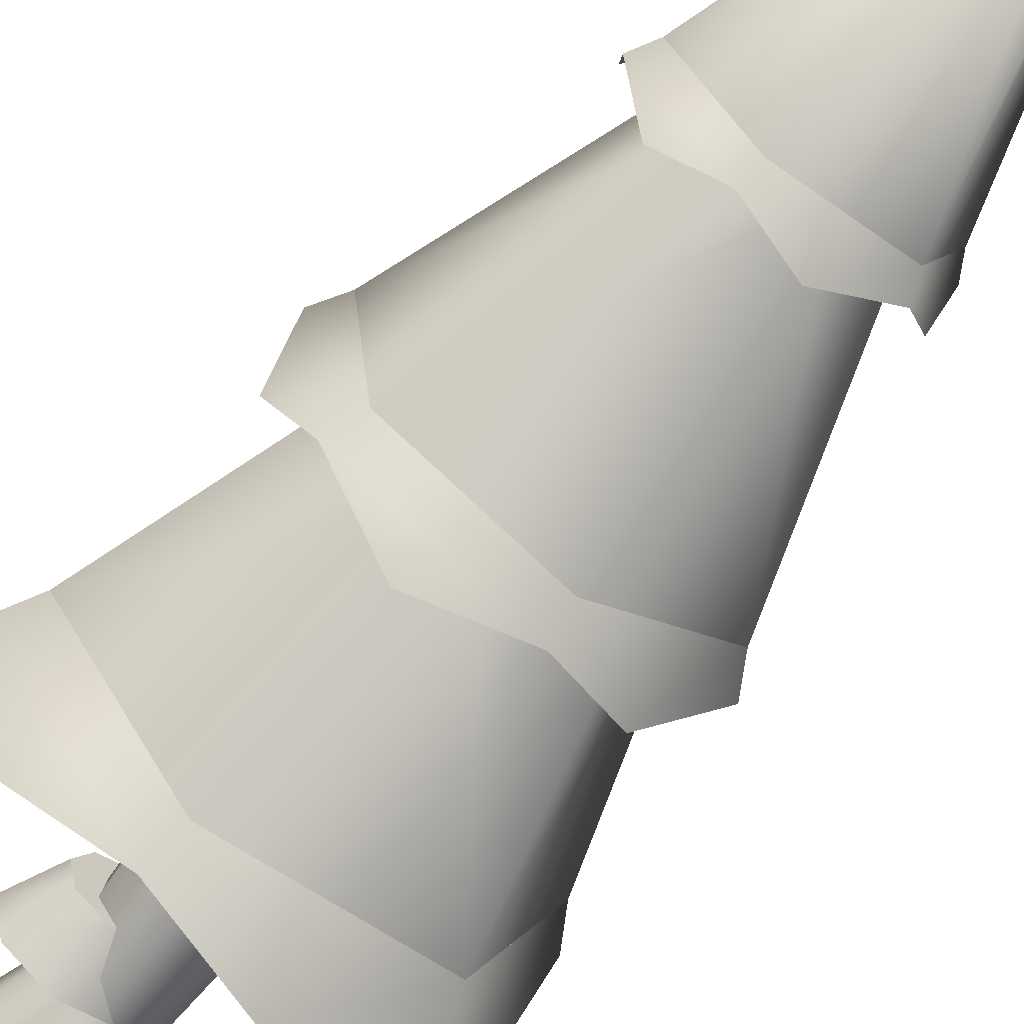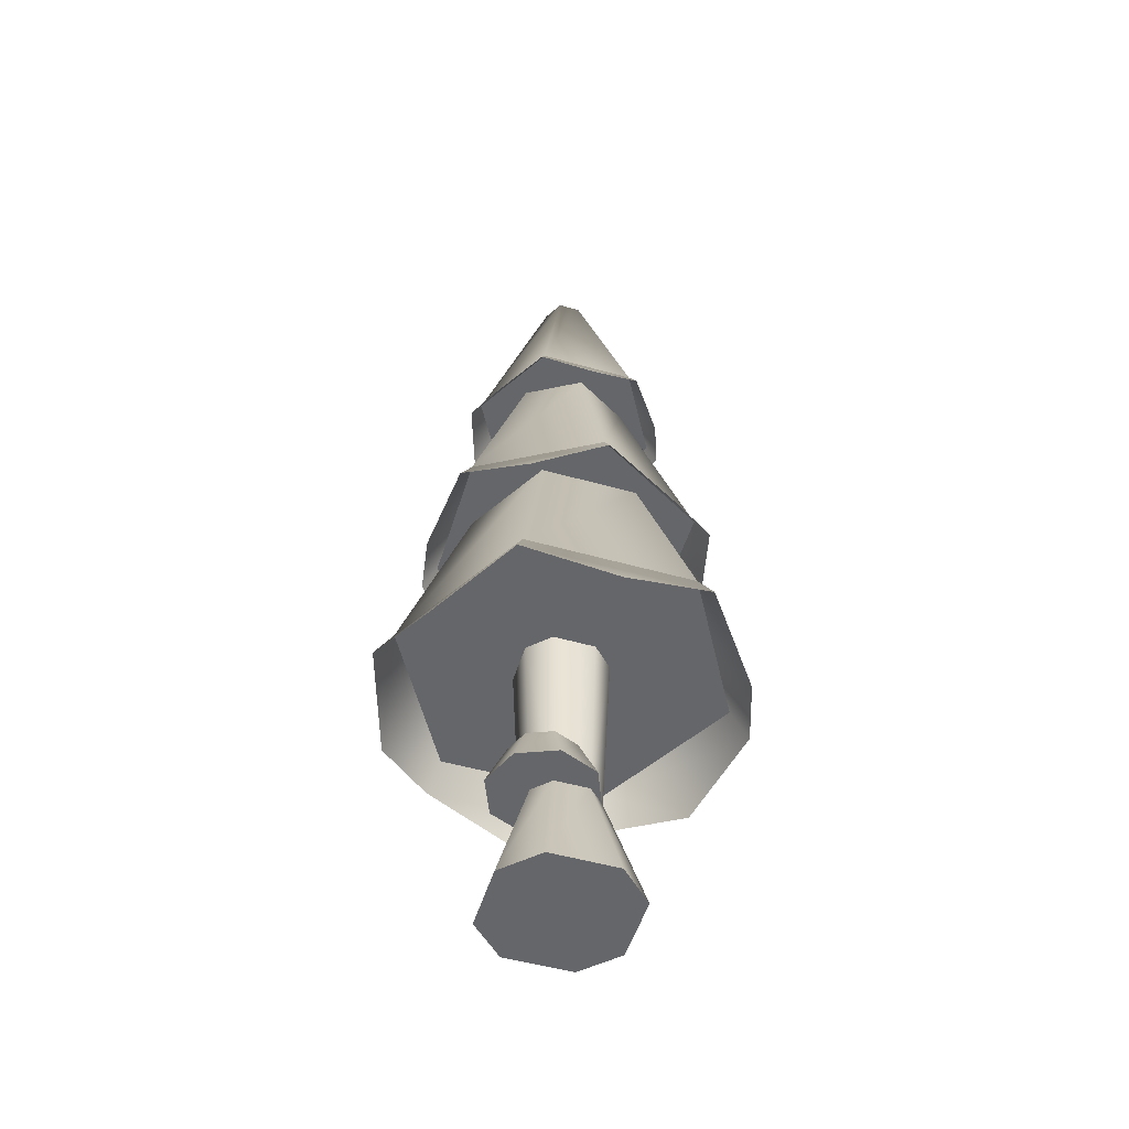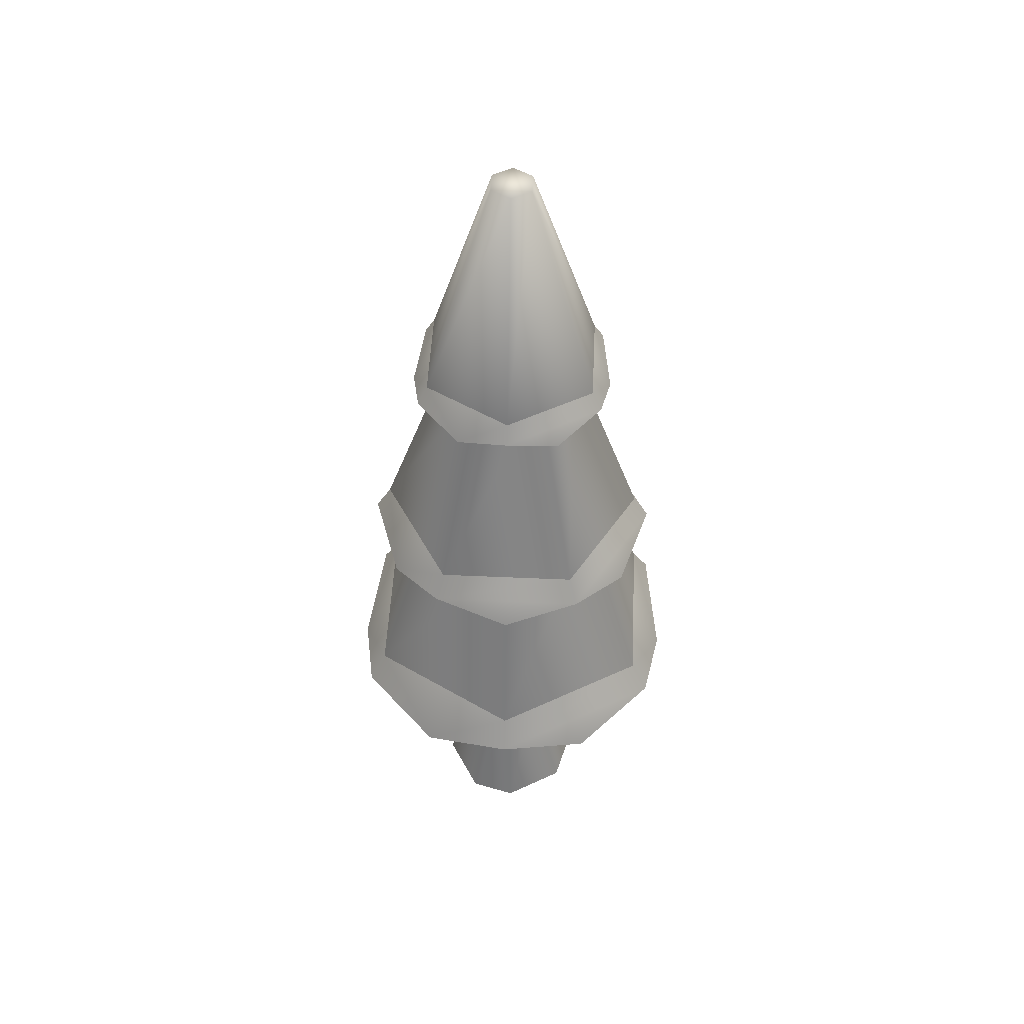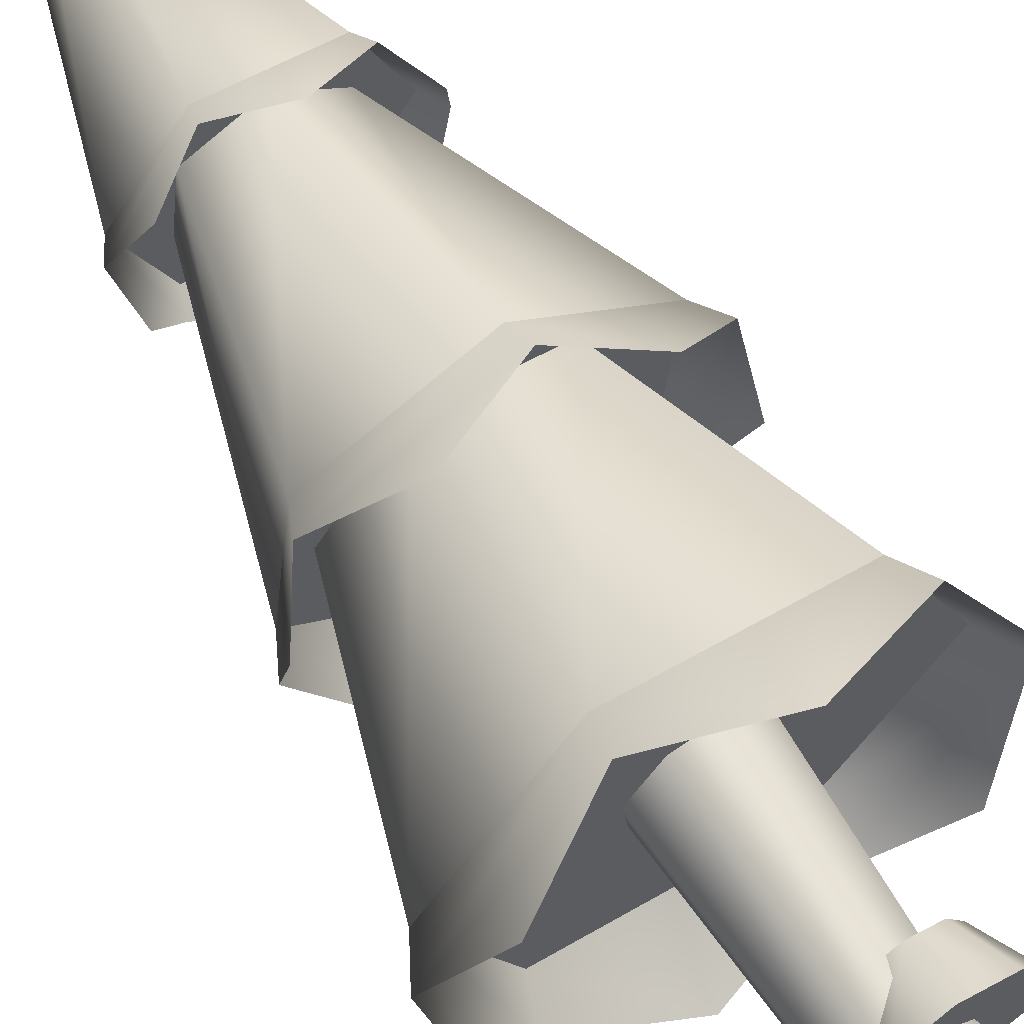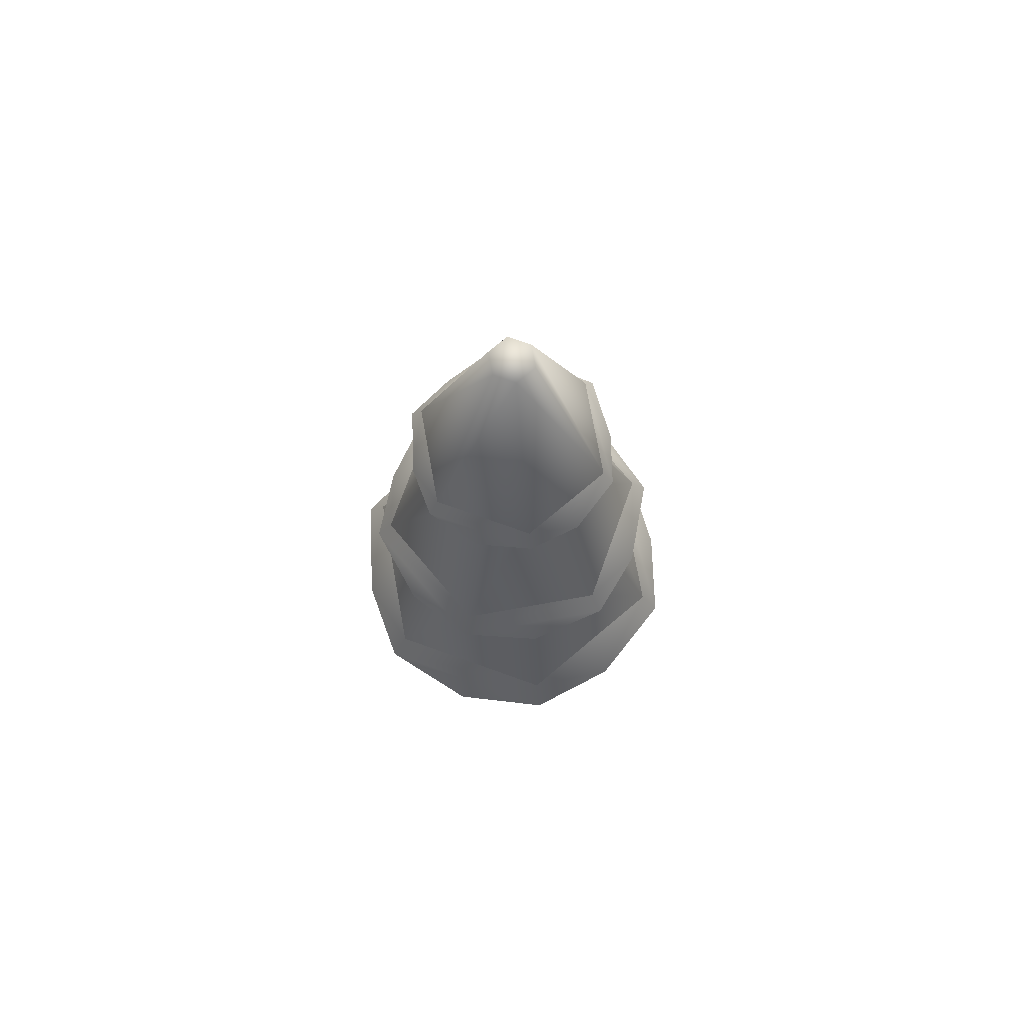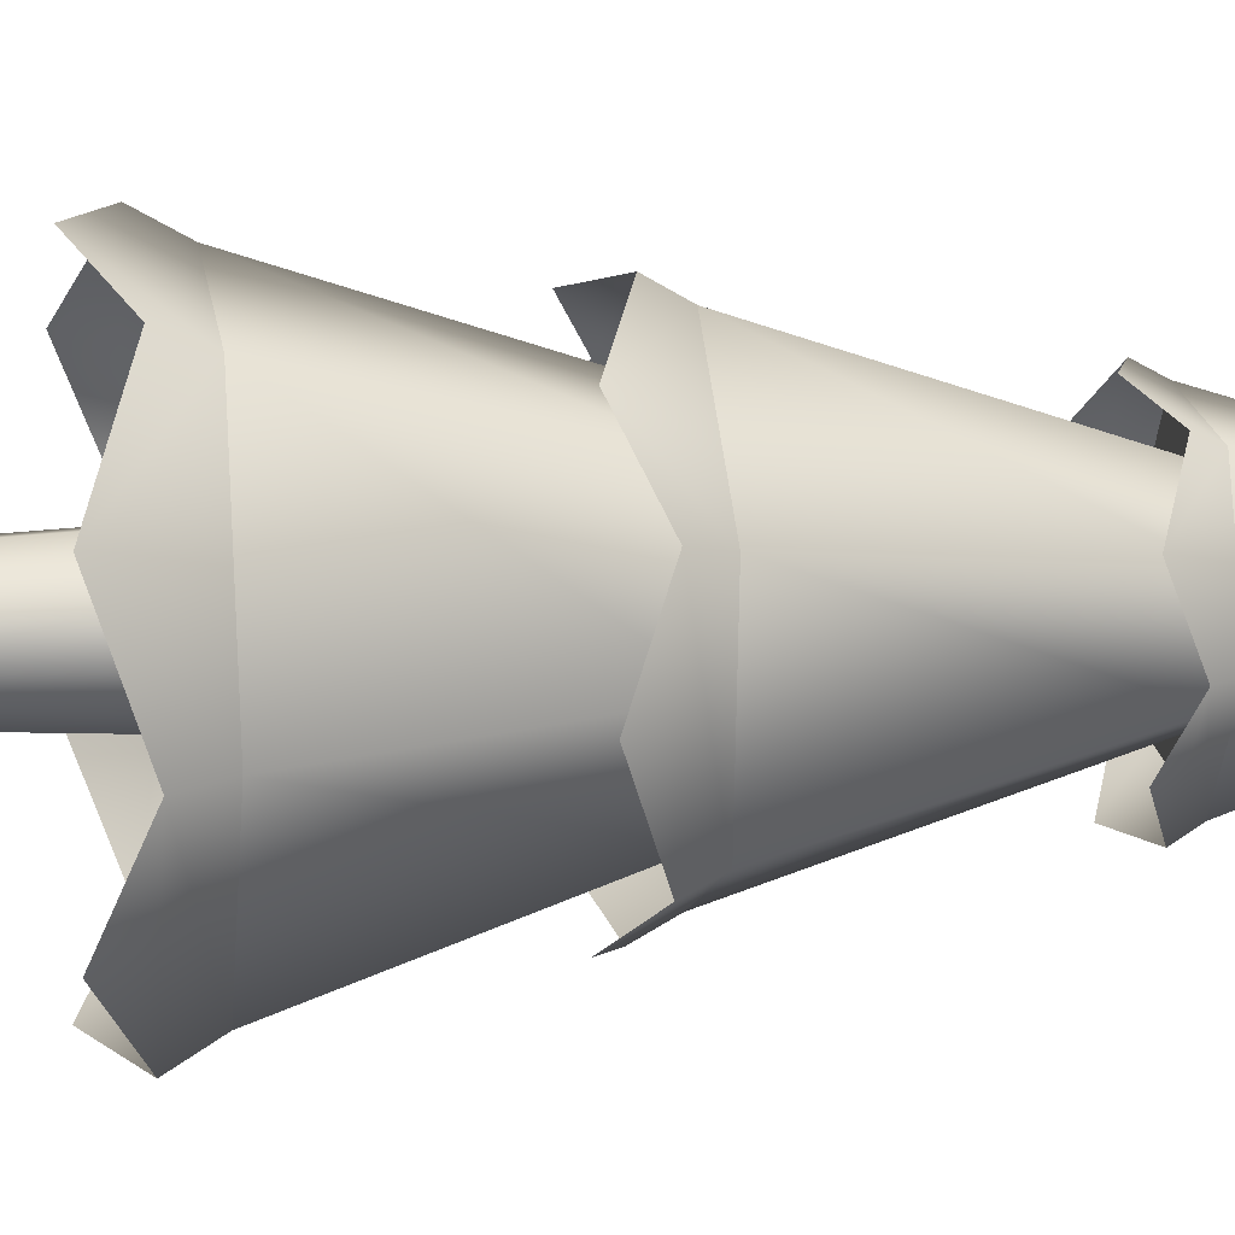
<metadata>
{"format":"obj","ext":"obj","renderer":"f3d","projection":"perspective","resolution":1024,"background":"white","views":[{"elev":-66.0,"azim":142.9,"up":"+Z"},{"elev":-51.8,"azim":109.4,"up":"+Y"},{"elev":49.9,"azim":99.2,"up":"+Y"},{"elev":63.3,"azim":-32.4,"up":"+Z"},{"elev":73.6,"azim":146.2,"up":"+Y"},{"elev":13.1,"azim":81.8,"up":"+Z"}]}
</metadata>
<code>
o tree.072
v 8.385 -0.2952 -21.68
v 8.583 -0.2952 -21.83
v 8.213 -0.2952 -21.71
v 8.609 -0.2952 -22
v 8.067 -0.2952 -21.91
v 8.463 -0.2952 -22.2
v 8.093 -0.2952 -22.08
v 8.291 -0.2952 -22.23
v 8.46 0.1505 -21.89
v 8.361 0.1505 -21.82
v 8.275 0.1505 -21.83
v 8.474 0.1505 -21.98
v 8.4 0.1505 -22.08
v 8.314 0.1505 -22.09
v 8.215 0.1505 -22.02
v 8.202 0.1505 -21.93
v 8.309 0.8192 -22.12
v 8.185 0.8192 -22.03
v 8.168 0.8192 -21.93
v 8.491 0.8192 -21.88
v 8.367 0.8192 -21.79
v 8.416 0.8192 -22.11
v 8.507 0.8192 -21.98
v 8.26 0.8192 -21.8
v 8.507 0.3097 -21.83
v 8.413 0.3097 -21.8
v 8.557 0.3097 -21.91
v 8.534 0.3097 -22
v 8.331 0.3097 -21.85
v 8.451 0.3097 -22.05
v 8.307 0.3097 -21.95
v 8.357 0.3097 -22.03
v 8.549 0.1479 -21.77
v 8.628 0.1479 -21.9
v 8.403 0.1479 -21.73
v 8.273 0.1479 -21.81
v 8.591 0.1479 -22.05
v 8.237 0.1479 -21.96
v 8.462 0.1479 -22.12
v 8.315 0.1479 -22.09
v 8.085 0.8192 -21.4
v 7.722 0.8192 -21.9
v 8.186 1.556 -21.63
v 7.971 1.556 -21.92
v 8.94 0.8192 -22.03
v 8.695 0.8192 -21.47
v 8.69 1.556 -22
v 8.545 1.556 -21.67
v 8.576 0.8192 -22.53
v 8.476 1.556 -22.3
v 8.116 1.556 -22.26
v 7.967 0.8192 -22.46
v 8.541 2.348 -21.68
v 8.189 2.348 -21.64
v 8.379 3.178 -21.9
v 8.298 3.178 -21.89
v 8.283 3.178 -22.03
v 8.25 3.178 -21.96
v 8.121 2.348 -22.25
v 7.98 2.348 -21.93
v 8.472 2.348 -22.29
v 8.682 2.348 -22
v 8.363 3.178 -22.04
v 8.412 3.178 -21.97
v 8.788 1.556 -21.76
v 8.386 1.556 -21.47
v 8.54 2.348 -21.87
v 8.356 2.348 -21.74
v 8.732 1.556 -22.26
v 8.515 2.348 -22.1
v 7.93 1.556 -21.67
v 8.147 2.348 -21.83
v 7.874 1.556 -22.16
v 8.122 2.348 -22.06
v 8.275 1.556 -22.46
v 8.305 2.348 -22.19
v 7.809 0.5893 -21.58
v 7.655 0.7042 -21.89
v 8.058 0.7042 -21.34
v 8.603 0.7042 -22.59
v 8.259 0.5893 -22.61
v 7.927 0.7042 -22.51
v 7.737 0.5893 -22.22
v 8.735 0.7042 -21.42
v 8.403 0.5893 -21.32
v 8.852 0.5893 -22.35
v 9.007 0.7042 -22.04
v 8.924 0.5893 -21.71
v 8.542 1.369 -22.45
v 8.776 1.463 -22.29
v 8.269 1.463 -22.51
v 8.838 1.463 -21.74
v 8.643 1.369 -21.54
v 8.392 1.463 -21.41
v 7.807 1.369 -21.91
v 7.824 1.463 -22.19
v 7.885 1.463 -21.64
v 8.018 1.369 -22.39
v 8.12 1.369 -21.48
v 8.854 1.369 -22.02
v 8.488 2.282 -22.32
v 8.289 2.215 -22.34
v 8.098 2.282 -22.28
v 7.989 2.215 -22.11
v 7.941 2.282 -21.92
v 8.721 2.282 -22.01
v 8.673 2.215 -21.82
v 8.564 2.282 -21.65
v 8.03 2.215 -21.74
v 8.174 2.282 -21.61
v 8.631 2.215 -22.19
v 8.372 2.215 -21.59
f 3 2 1
f 2 3 4
f 4 3 5
f 4 5 6
f 6 5 7
f 6 7 8
f 9 1 2
f 1 9 10
f 11 1 10
f 1 11 3
f 12 2 4
f 2 12 9
f 13 4 6
f 4 13 12
f 7 14 8
f 14 7 15
f 11 5 3
f 5 11 16
f 8 13 6
f 13 8 14
f 7 16 15
f 16 7 5
f 14 18 17
f 18 14 15
f 16 18 15
f 18 16 19
f 21 9 20
f 9 21 10
f 22 12 13
f 12 22 23
f 21 11 10
f 11 21 24
f 13 17 22
f 17 13 14
f 20 12 23
f 12 20 9
f 24 16 11
f 16 24 19
f 27 26 25
f 26 27 28
f 26 28 29
f 29 28 30
f 29 30 31
f 31 30 32
f 35 34 33
f 34 35 36
f 34 36 37
f 37 36 38
f 37 38 39
f 39 38 40
f 27 33 34
f 33 27 25
f 29 38 36
f 38 29 31
f 40 31 32
f 31 40 38
f 28 34 37
f 34 28 27
f 26 36 35
f 36 26 29
f 30 37 39
f 37 30 28
f 26 33 25
f 33 26 35
f 40 30 39
f 30 40 32
f 43 42 41
f 42 43 44
f 47 46 45
f 46 47 48
f 50 45 49
f 45 50 47
f 48 41 46
f 41 48 43
f 52 44 51
f 44 52 42
f 52 50 49
f 50 52 51
f 41 45 46
f 45 41 42
f 45 42 49
f 49 42 52
f 55 54 53
f 54 55 56
f 59 58 57
f 58 59 60
f 63 62 61
f 62 63 64
f 64 53 62
f 53 64 55
f 64 56 55
f 56 64 58
f 58 64 63
f 58 63 57
f 59 63 61
f 63 59 57
f 54 62 53
f 62 54 60
f 62 60 61
f 61 60 59
f 56 60 54
f 60 56 58
f 67 66 65
f 66 67 68
f 70 65 69
f 65 70 67
f 68 71 66
f 71 68 72
f 72 73 71
f 73 72 74
f 71 65 66
f 65 71 69
f 69 71 73
f 69 73 75
f 76 69 75
f 69 76 70
f 73 76 75
f 76 73 74
f 79 78 77
f 78 79 41
f 78 41 42
f 77 78 79
f 41 79 78
f 42 41 78
f 81 49 80
f 49 81 52
f 52 81 82
f 80 49 81
f 52 81 49
f 82 81 52
f 82 42 52
f 42 82 83
f 42 83 78
f 52 42 82
f 83 82 42
f 78 83 42
f 46 85 84
f 85 46 41
f 85 41 79
f 84 85 46
f 41 46 85
f 79 41 85
f 80 87 86
f 87 80 49
f 87 49 45
f 86 87 80
f 49 80 87
f 45 49 87
f 45 88 87
f 88 45 46
f 88 46 84
f 87 88 45
f 46 45 88
f 84 46 88
f 91 90 89
f 90 91 75
f 90 75 69
f 89 90 91
f 75 91 90
f 69 75 90
f 65 93 92
f 93 65 66
f 93 66 94
f 92 93 65
f 66 65 93
f 94 66 93
f 97 96 95
f 96 97 71
f 96 71 73
f 95 96 97
f 71 97 96
f 73 71 96
f 98 75 91
f 75 98 73
f 73 98 96
f 91 75 98
f 73 98 75
f 96 98 73
f 94 97 99
f 97 94 66
f 97 66 71
f 99 97 94
f 66 94 97
f 71 66 97
f 90 92 100
f 92 90 69
f 92 69 65
f 100 92 90
f 69 90 92
f 65 69 92
f 102 61 101
f 61 102 59
f 59 102 103
f 101 61 102
f 59 102 61
f 103 102 59
f 103 60 59
f 60 103 104
f 60 104 105
f 59 60 103
f 104 103 60
f 105 104 60
f 62 107 106
f 107 62 53
f 107 53 108
f 106 107 62
f 53 62 107
f 108 53 107
f 110 105 109
f 105 110 54
f 105 54 60
f 109 105 110
f 54 110 105
f 60 54 105
f 101 106 111
f 106 101 61
f 106 61 62
f 111 106 101
f 61 101 106
f 62 61 106
f 53 112 108
f 112 53 54
f 112 54 110
f 108 112 53
f 54 53 112
f 110 54 112
f 3 2 1
f 2 3 4
f 4 3 5
f 4 5 6
f 6 5 7
f 6 7 8
f 9 1 2
f 1 9 10
f 11 1 10
f 1 11 3
f 12 2 4
f 2 12 9
f 13 4 6
f 4 13 12
f 7 14 8
f 14 7 15
f 11 5 3
f 5 11 16
f 8 13 6
f 13 8 14
f 7 16 15
f 16 7 5
f 14 18 17
f 18 14 15
f 16 18 15
f 18 16 19
f 21 9 20
f 9 21 10
f 22 12 13
f 12 22 23
f 21 11 10
f 11 21 24
f 13 17 22
f 17 13 14
f 20 12 23
f 12 20 9
f 24 16 11
f 16 24 19
f 27 26 25
f 26 27 28
f 26 28 29
f 29 28 30
f 29 30 31
f 31 30 32
f 35 34 33
f 34 35 36
f 34 36 37
f 37 36 38
f 37 38 39
f 39 38 40
f 27 33 34
f 33 27 25
f 29 38 36
f 38 29 31
f 40 31 32
f 31 40 38
f 28 34 37
f 34 28 27
f 26 36 35
f 36 26 29
f 30 37 39
f 37 30 28
f 26 33 25
f 33 26 35
f 40 30 39
f 30 40 32
f 43 42 41
f 42 43 44
f 47 46 45
f 46 47 48
f 50 45 49
f 45 50 47
f 48 41 46
f 41 48 43
f 52 44 51
f 44 52 42
f 52 50 49
f 50 52 51
f 41 45 46
f 45 41 42
f 45 42 49
f 49 42 52
f 55 54 53
f 54 55 56
f 59 58 57
f 58 59 60
f 63 62 61
f 62 63 64
f 64 53 62
f 53 64 55
f 64 56 55
f 56 64 58
f 58 64 63
f 58 63 57
f 59 63 61
f 63 59 57
f 54 62 53
f 62 54 60
f 62 60 61
f 61 60 59
f 56 60 54
f 60 56 58
f 67 66 65
f 66 67 68
f 70 65 69
f 65 70 67
f 68 71 66
f 71 68 72
f 72 73 71
f 73 72 74
f 71 65 66
f 65 71 69
f 69 71 73
f 69 73 75
f 76 69 75
f 69 76 70
f 73 76 75
f 76 73 74
f 79 78 77
f 78 79 41
f 78 41 42
f 77 78 79
f 41 79 78
f 42 41 78
f 81 49 80
f 49 81 52
f 52 81 82
f 80 49 81
f 52 81 49
f 82 81 52
f 82 42 52
f 42 82 83
f 42 83 78
f 52 42 82
f 83 82 42
f 78 83 42
f 46 85 84
f 85 46 41
f 85 41 79
f 84 85 46
f 41 46 85
f 79 41 85
f 80 87 86
f 87 80 49
f 87 49 45
f 86 87 80
f 49 80 87
f 45 49 87
f 45 88 87
f 88 45 46
f 88 46 84
f 87 88 45
f 46 45 88
f 84 46 88
f 91 90 89
f 90 91 75
f 90 75 69
f 89 90 91
f 75 91 90
f 69 75 90
f 65 93 92
f 93 65 66
f 93 66 94
f 92 93 65
f 66 65 93
f 94 66 93
f 97 96 95
f 96 97 71
f 96 71 73
f 95 96 97
f 71 97 96
f 73 71 96
f 98 75 91
f 75 98 73
f 73 98 96
f 91 75 98
f 73 98 75
f 96 98 73
f 94 97 99
f 97 94 66
f 97 66 71
f 99 97 94
f 66 94 97
f 71 66 97
f 90 92 100
f 92 90 69
f 92 69 65
f 100 92 90
f 69 90 92
f 65 69 92
f 102 61 101
f 61 102 59
f 59 102 103
f 101 61 102
f 59 102 61
f 103 102 59
f 103 60 59
f 60 103 104
f 60 104 105
f 59 60 103
f 104 103 60
f 105 104 60
f 62 107 106
f 107 62 53
f 107 53 108
f 106 107 62
f 53 62 107
f 108 53 107
f 110 105 109
f 105 110 54
f 105 54 60
f 109 105 110
f 54 110 105
f 60 54 105
f 101 106 111
f 106 101 61
f 106 61 62
f 111 106 101
f 61 101 106
f 62 61 106
f 53 112 108
f 112 53 54
f 112 54 110
f 108 112 53
f 54 53 112
f 110 54 112

</code>
